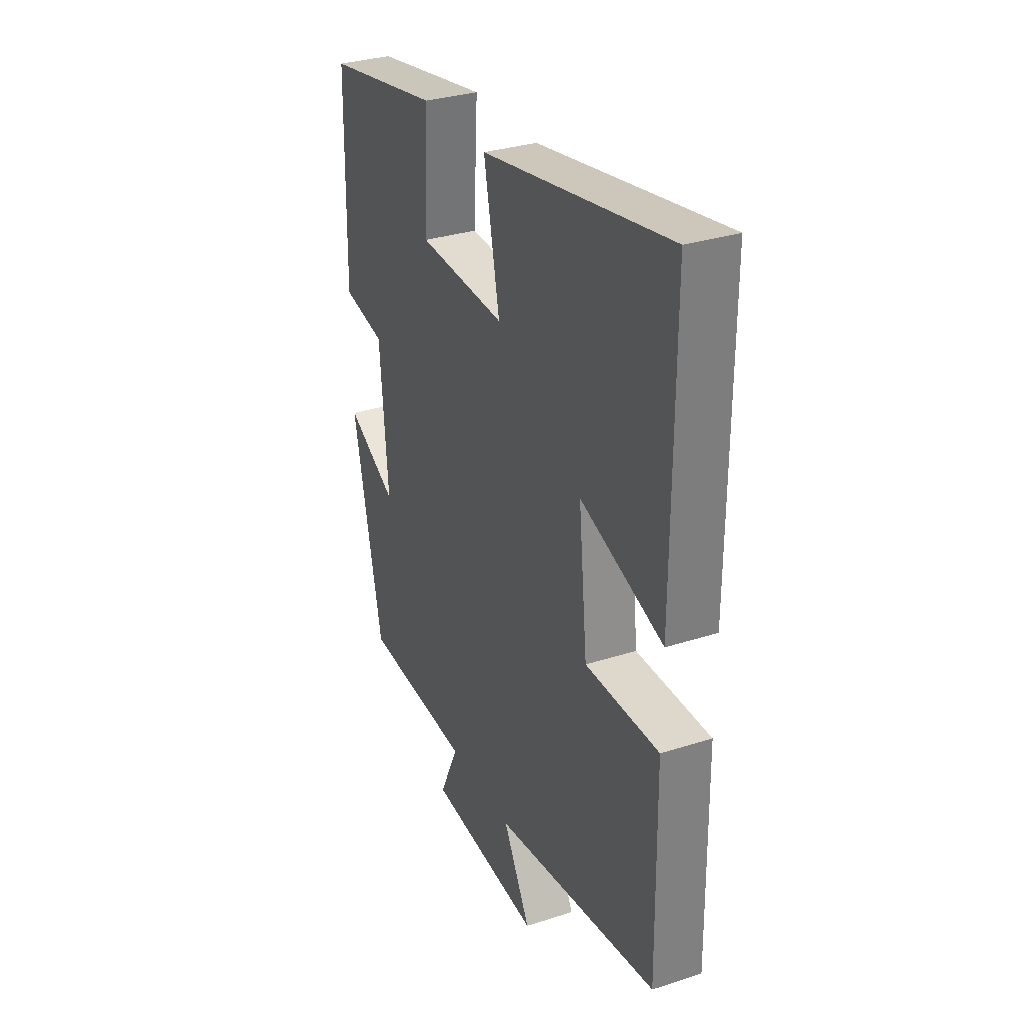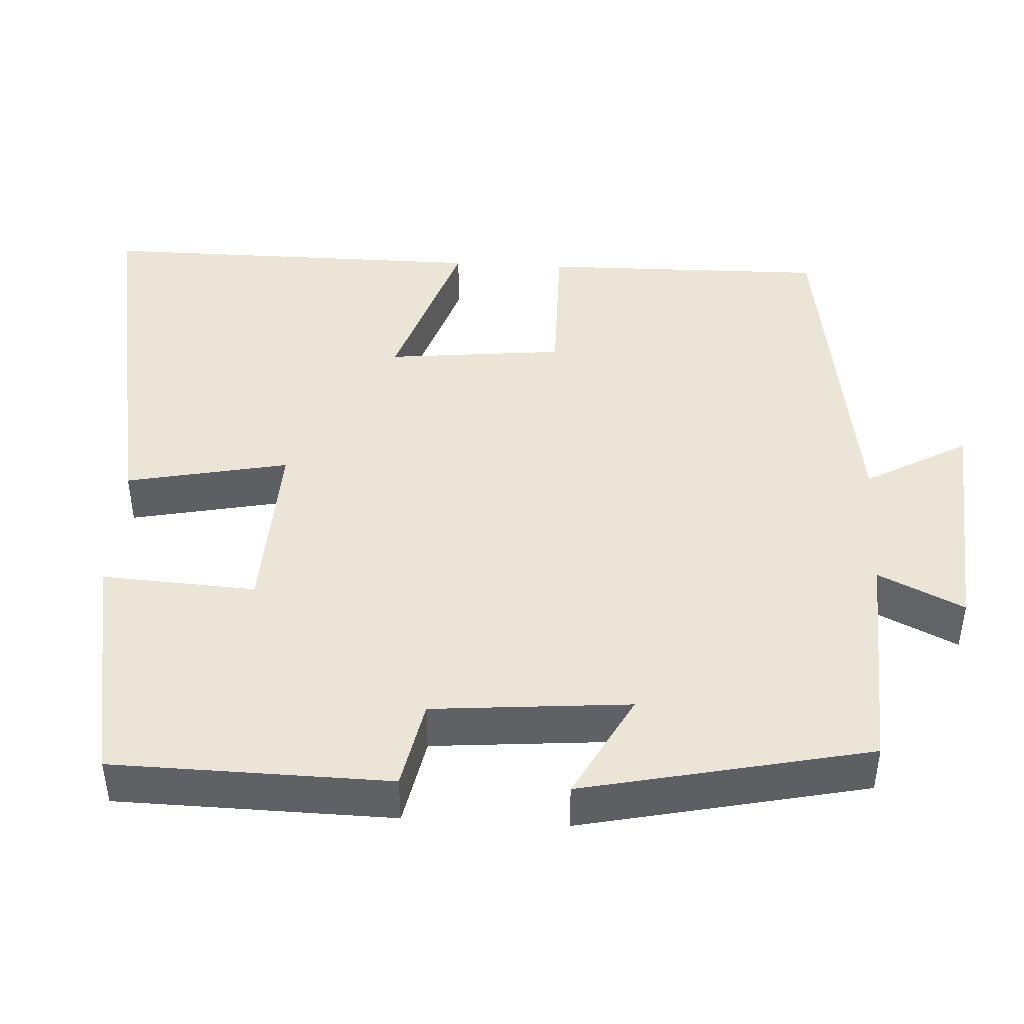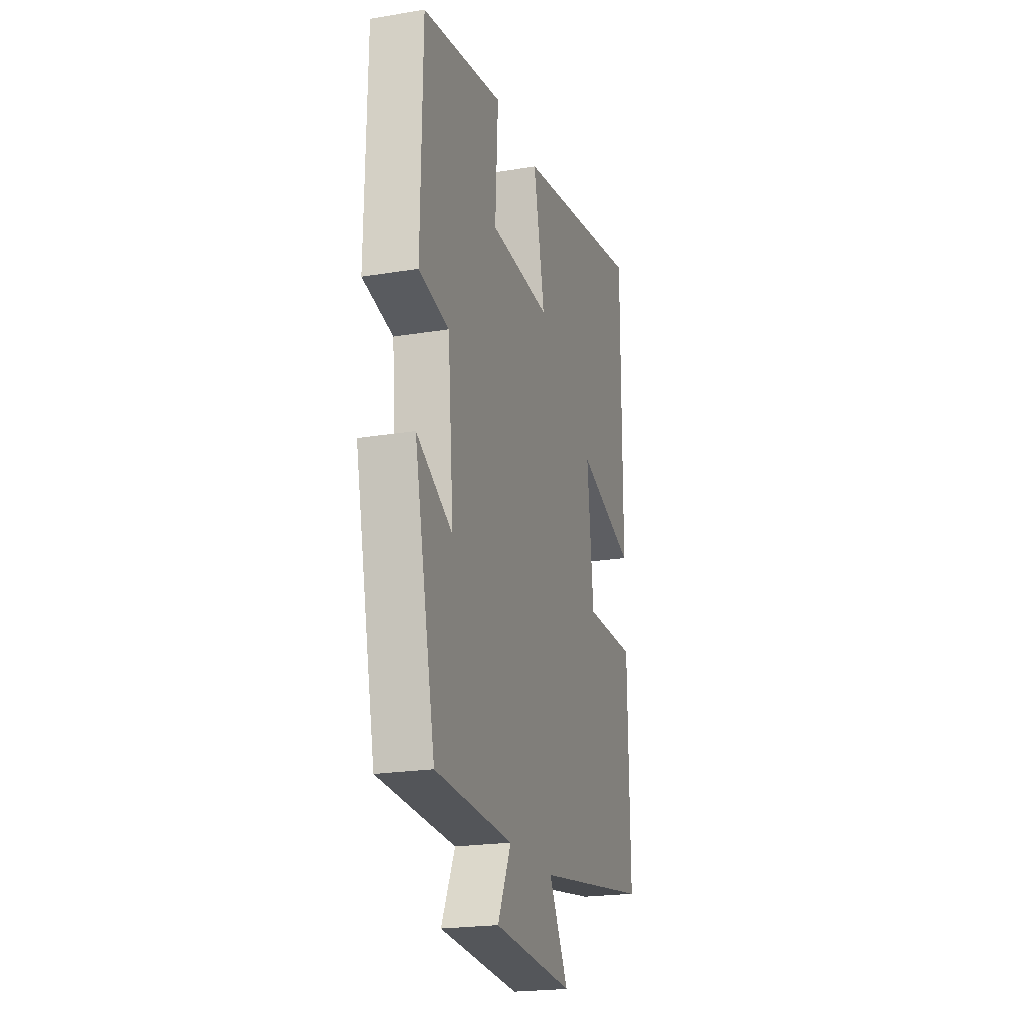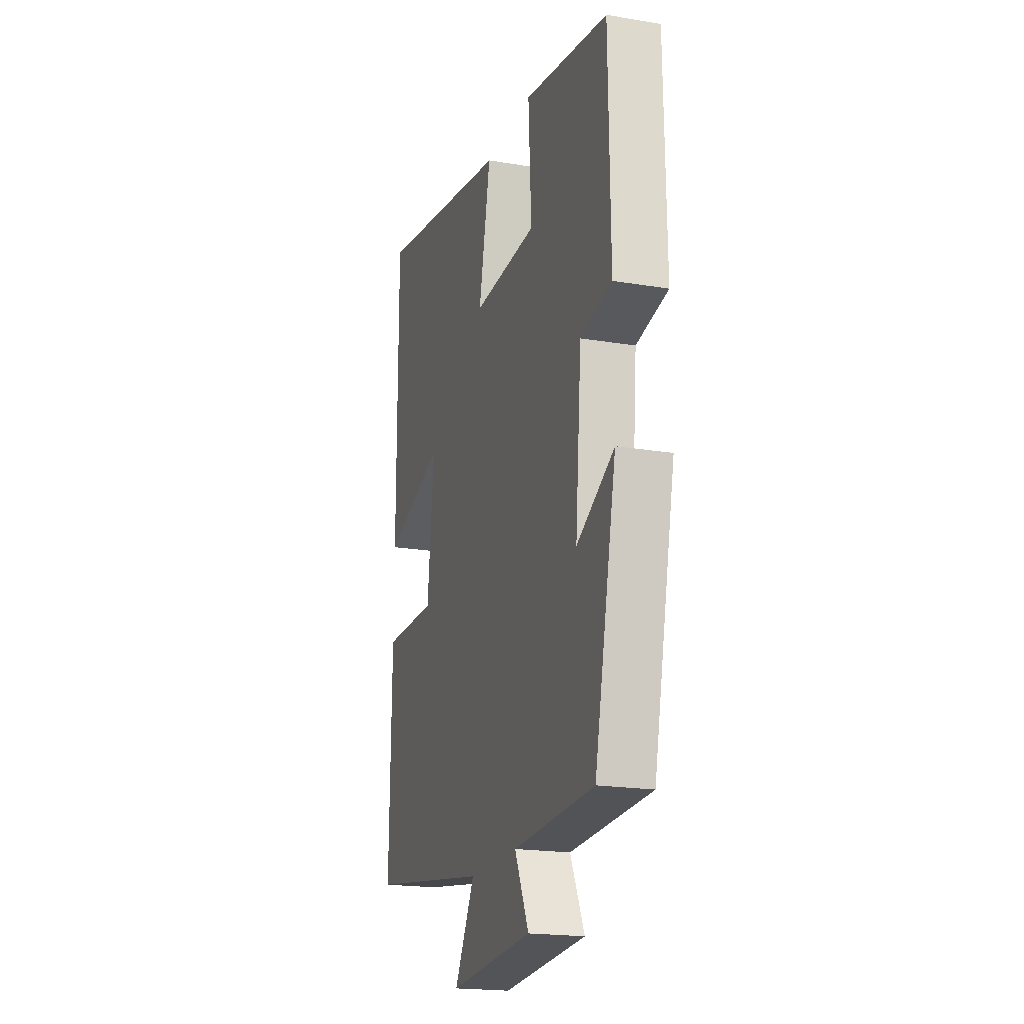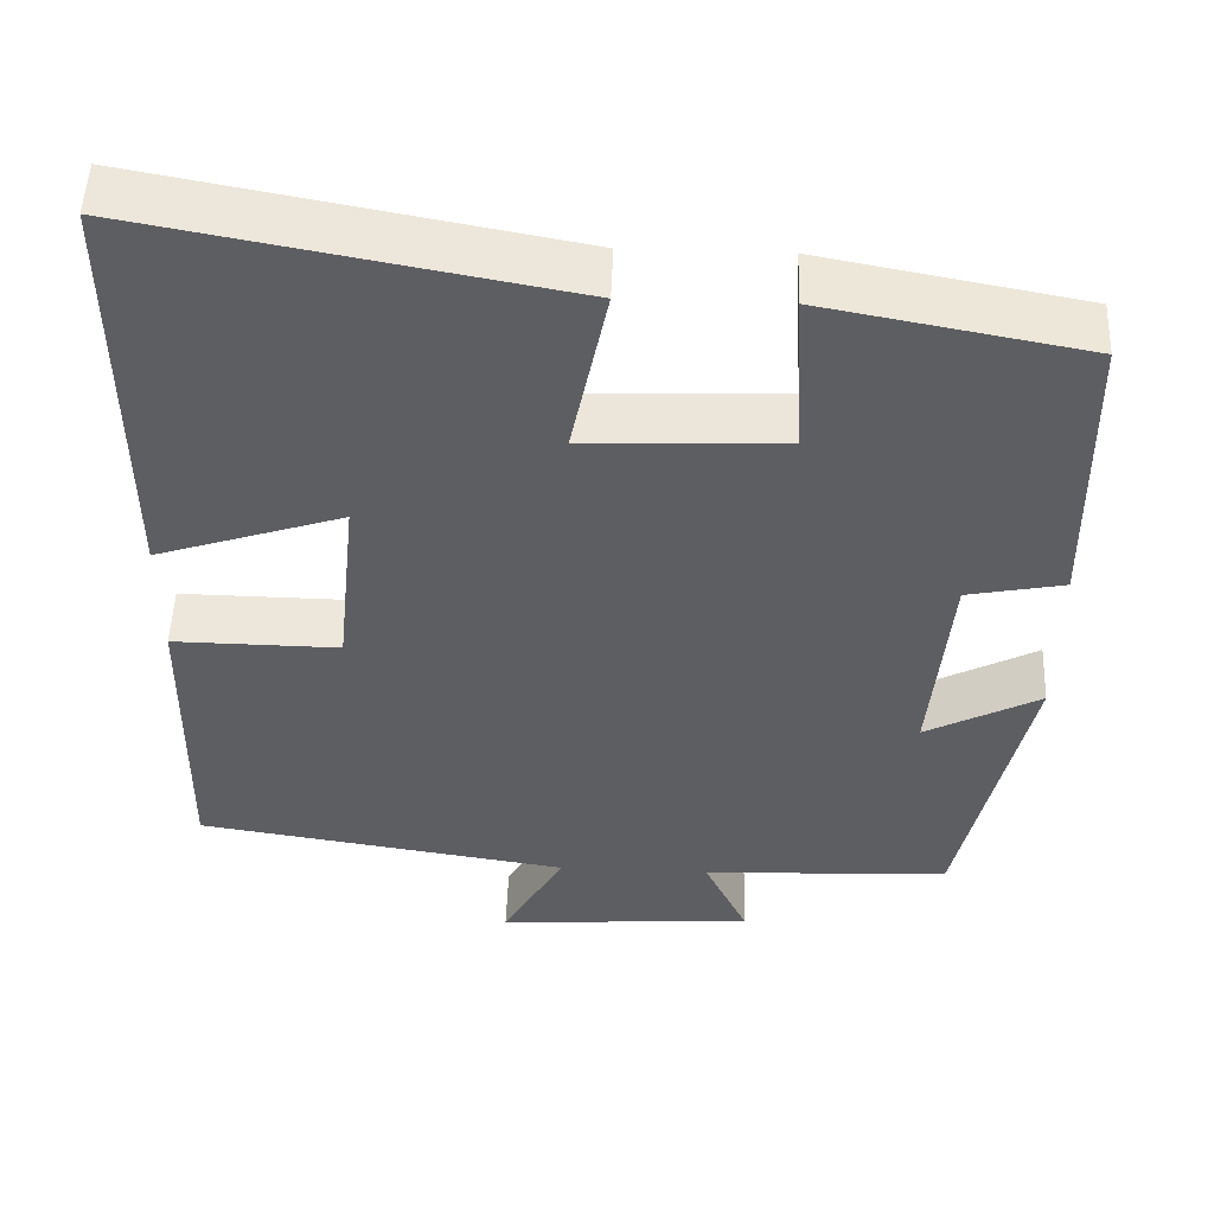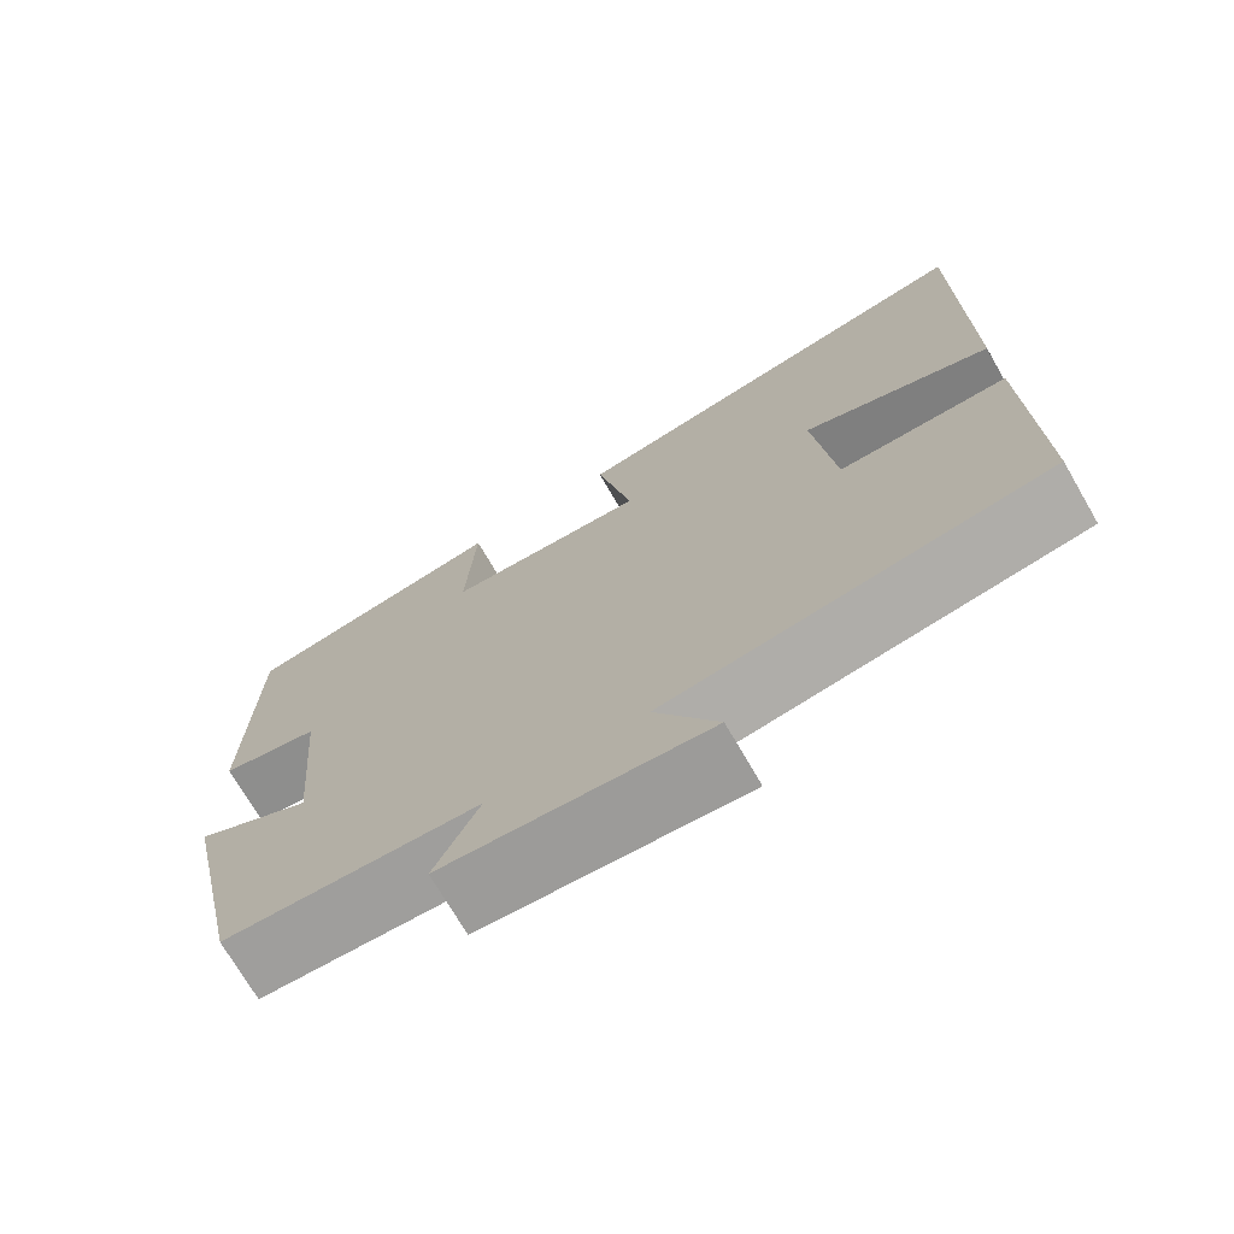
<metadata>
{"format":"obj","ext":"obj","renderer":"f3d","projection":"perspective","resolution":1024,"background":"white","views":[{"elev":31.9,"azim":-114.4,"up":"+Z"},{"elev":44.0,"azim":93.3,"up":"+Y"},{"elev":-21.7,"azim":106.3,"up":"+Z"},{"elev":-19.8,"azim":72.8,"up":"+Z"},{"elev":51.1,"azim":2.2,"up":"+Z"},{"elev":-72.5,"azim":-149.9,"up":"+Z"}]}
</metadata>
<code>
v 0.42 0.07 -0.487
v 0.123 0.07 -0.5
v 0.175 0.07 -0.61
v -0.133 0.07 -0.632
v -0.059 0.07 -0.5
v -0.506 0.07 -0.431
v -0.5 0.07 -0.062
v -0.301 0.07 -0.064
v -0.277 0.07 0.164
v -0.5 0.07 0.09
v -0.501 0.07 0.593
v 0.002 0.07 0.5
v -0.041 0.07 0.291
v 0.195 0.07 0.301
v 0.184 0.07 0.5
v 0.494 0.07 0.442
v 0.5 0.07 0.086
v 0.385 0.07 0.063
v 0.363 0.07 -0.191
v 0.5 0.07 -0.118
v 0.42 0 -0.487
v 0.123 0 -0.5
v 0.175 0 -0.61
v -0.133 0 -0.632
v -0.059 0 -0.5
v -0.506 0 -0.431
v -0.5 0 -0.062
v -0.301 0 -0.064
v -0.277 0 0.164
v -0.5 0 0.09
v -0.501 0 0.593
v 0.002 0 0.5
v -0.041 0 0.291
v 0.195 0 0.301
v 0.184 0 0.5
v 0.494 0 0.442
v 0.5 0 0.086
v 0.385 0 0.063
v 0.363 0 -0.191
v 0.5 0 -0.118
f 19 20 1 2
f 18 19 2
f 15 16 17 18
f 14 15 18
f 13 14 18 2
f 10 11 12 13
f 9 10 13
f 8 9 13 2
f 5 6 7 8
f 5 8 2 3
f 3 4 5
f 22 21 40 39
f 22 39 38
f 38 37 36 35
f 38 35 34
f 22 38 34 33
f 33 32 31 30
f 33 30 29
f 22 33 29 28
f 28 27 26 25
f 23 22 28 25
f 25 24 23
f 1 21 22 2
f 2 22 23 3
f 3 23 24 4
f 4 24 25 5
f 5 25 26 6
f 6 26 27 7
f 7 27 28 8
f 8 28 29 9
f 9 29 30 10
f 10 30 31 11
f 11 31 32 12
f 12 32 33 13
f 13 33 34 14
f 14 34 35 15
f 15 35 36 16
f 16 36 37 17
f 17 37 38 18
f 18 38 39 19
f 19 39 40 20
f 20 40 21 1

</code>
